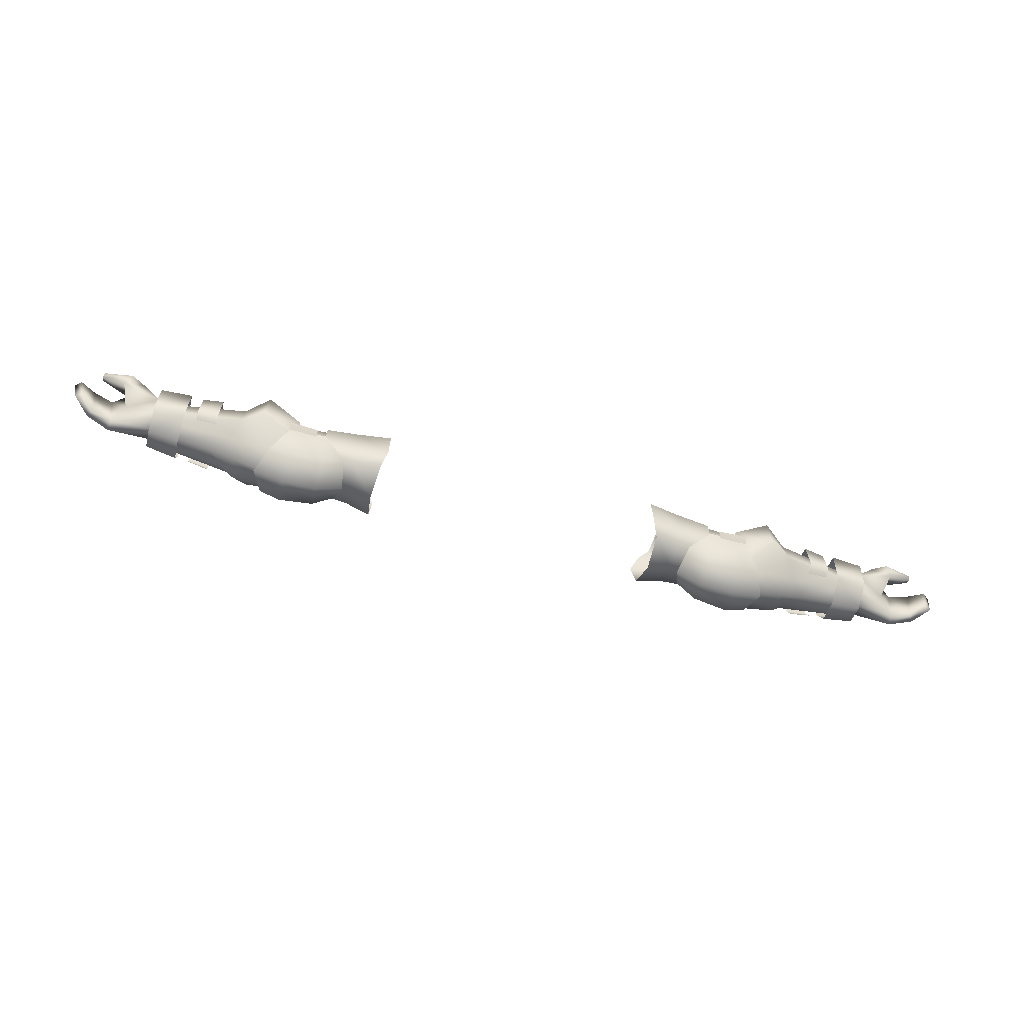
<metadata>
{"format":"obj","ext":"obj","renderer":"f3d","projection":"perspective","resolution":1024,"background":"white","views":[{"elev":-65.2,"azim":-15.4,"up":"+Z"}]}
</metadata>
<code>
g mesh00
v -48.93 33.51 -7.419
v -39.78 32.87 -6.955
v -46.15 30.76 -1.012
v -35.73 31.02 -4.376
v -35.32 31.15 0.5574
v -39.83 37.5 -6.959
v -39.78 32.87 -6.955
v -48.93 33.51 -7.419
v -48.93 33.51 -7.419
v -48.81 37.36 -7.443
v -39.83 37.5 -6.959
v -46.13 41.59 -0.9904
v -35.72 40.81 -4.396
v -35.29 39.89 0.5975
v -35.29 39.89 0.5975
v -46.13 41.59 -0.9904
v -41.35 36.03 3.218
v -48 36.48 2.826
v -35.32 31.15 0.5574
v -41.35 36.03 3.218
v -46.15 30.76 -1.012
v -48 36.48 2.826
f 1 2 3
f 3 2 4
f 3 4 5
f 6 7 8
f 9 10 11
f 11 10 12
f 11 12 13
f 13 12 14
f 15 16 17
f 17 16 18
f 19 20 21
f 21 20 22
v -70 36.43 -6.197
v -70 36.65 -5.804
v -70 40.4 -1.878
v -65.55 40.77 -2.33
v -65.55 36.62 -6.255
v -69.09 40.88 -1.792
v -69.09 40.88 -1.792
v -69.05 36.95 2.501
v -65.55 40.77 -2.33
v -70 33.19 0.7093
v -70 37.03 2.492
v -73.42 32.46 3.888
v -74.14 37.24 5.486
v -69.04 33.17 -4.747
v -70 40.4 -1.878
v -70 36.65 -5.804
v -77.58 38.89 -5.654
v -77.58 38.89 -5.654
v -79.03 40.83 -0.4634
v -70 40.4 -1.878
v -78.35 39.7 3.853
v -70 37.03 2.492
v -74.14 37.24 5.486
v -70 40.4 -1.878
v -70 37.03 2.492
v -68.94 33.01 0.6056
v -70 33.19 0.7093
v -70 33.27 -4.219
v -73.42 32.46 3.888
v -77.33 32.54 3.132
v -70 33.19 0.7093
v -75.78 35.83 -0.2807
v -70 33.27 -4.219
v -72.76 34.83 -5.913
v -70 36.65 -5.804
v -77.27 36.86 -5.365
v -77.58 38.89 -5.654
v -69.09 40.88 -1.792
v -65.55 36.62 -6.255
v -65.55 33.03 -4.379
v -65.55 32.99 0.2994
v -65.55 36.93 2.331
v -70 32.95 -3.632
v -70 34.27 -5.764
v -65.55 33.97 -6.307
v -70 36.59 -6.499
v -65.55 36.53 -6.95
v -70 39.29 -4.993
v -65.55 39.48 -6.167
v -70 40.83 -3.112
f 23 24 25
f 26 27 28
f 29 30 31
f 32 33 34
f 34 33 35
f 24 23 36
f 37 38 39
f 40 41 42
f 42 41 43
f 42 43 44
f 44 43 45
f 29 46 30
f 30 46 47
f 30 47 48
f 48 47 49
f 48 49 36
f 36 49 50
f 36 50 24
f 51 52 53
f 53 52 54
f 53 54 55
f 55 54 56
f 55 56 57
f 57 56 58
f 57 58 59
f 25 60 23
f 23 60 61
f 23 61 36
f 36 61 62
f 36 62 48
f 48 62 63
f 48 63 30
f 30 63 64
f 30 64 31
f 65 66 67
f 67 66 68
f 67 68 69
f 69 68 70
f 69 70 71
f 71 70 72
v -58.24 30.48 1.026
v -62 30.96 0.8012
v -62 30.63 -5.382
v -33.78 31.9 -8.747
v -37.48 31.5 -11.1
v -37.36 37.01 -12.95
v -43.77 36.98 -13.27
v -49.38 36.93 -11.9
v -47.41 41.21 -10.67
v -44.94 42.72 -5.801
v -39.74 42.41 -2.959
v -39.67 42.44 -5.806
v -50.35 28.78 -4.811
v -54.01 31.13 -4.902
v -53.62 36.68 -8.784
v -65.55 33.97 -6.307
v -54.17 30.49 -5.158
v -65.55 32.33 -4.272
v -58.24 30.23 -5.872
v -65.55 36.62 -6.255
v -53.62 36.68 -8.784
v -65.55 33.03 -4.379
v -54.01 31.13 -4.902
v -70 32.95 -3.632
v -58.24 43.16 -2.138
v -62 42.66 -2.166
v -62 36.95 3.933
v -58.24 37.02 4.424
v -65.55 41 -3.354
v -65.55 39.48 -6.167
v -70 40.83 -3.112
v -62 42.66 -2.166
v -58.24 43.16 -2.138
v -62 41.57 -4.929
v -58.24 42.08 -5.111
v -50.67 44.72 -1.991
v -44.41 42.62 -2.451
v -44.92 40.34 -9.989
v -53.71 42.2 -2.129
v -53.62 36.68 -8.784
v -65.55 40.77 -2.33
v -65.55 36.62 -6.255
v -43.61 41.52 -11.75
v -50.52 44.04 -1.501
v -53.71 42.2 -2.129
v -53.59 37.07 4.282
v -53.71 42.2 -2.129
v -50.52 44.04 -1.501
v -49.06 36.88 -9.977
v -37.88 29.74 -4.767
v -47.41 32.17 -10.65
v -43.59 31.93 -11.76
v -44.74 29.95 -5.152
v -39.65 29.75 -5.785
v -39.73 29.71 -2.92
v -44.95 29.71 -5.808
v -44.88 29.46 -2.95
v -44.87 42.98 -2.972
v -58.24 30.23 -5.872
v -62 30.63 -5.382
v -58.24 32 -6.745
v -62 32.17 -6.231
v -65.55 33.03 -4.379
v -54.01 31.13 -4.902
v -65.55 32.99 0.2994
v -53.82 31.17 0.796
v -65.55 36.93 2.331
v -53.59 37.07 4.282
v -65.55 40.77 -2.33
v -53.71 42.2 -2.129
v -53.82 31.17 0.796
v -49.77 28.27 2.634
v -49.73 37.19 7.259
v -44.73 42.63 -5.151
v -37.86 42.1 -4.775
v -37.54 41 -11.15
v -33.78 39.83 -8.767
v -32.73 36.73 -10.61
v -53.95 42.64 -3.247
v -53.42 40.61 -8.756
v -53.74 36.64 -9.758
v -44.24 36.81 -12.11
v -53.19 33.09 -8.808
v -44.58 32.61 -9.946
v -50.36 27.89 -4.75
v -44.61 30.63 -5.011
v -55.27 33.7 -7.558
v -58.49 36.73 -7.888
v -55.43 39.91 -7.311
v -65.55 36.53 -6.95
v -43.33 42.4 -1.044
v -45.87 38.68 3.095
v -46.03 33.85 3.301
v -43.3 29.89 -1.053
v -44 33.42 -9.036
v -43.99 39.5 -9.012
v -43.33 42.4 -1.044
f 73 74 75
f 76 77 78
f 79 80 81
f 82 83 84
f 85 86 87
f 88 89 90
f 75 91 73
f 92 93 94
f 94 93 95
f 88 90 96
f 97 98 99
f 74 73 99
f 99 73 100
f 99 100 97
f 101 102 103
f 104 105 106
f 106 105 107
f 108 109 110
f 111 112 113
f 113 112 114
f 115 79 81
f 116 117 118
f 119 120 87
f 87 120 121
f 87 121 85
f 77 76 122
f 80 79 123
f 123 79 124
f 123 124 125
f 126 127 128
f 128 127 129
f 83 82 130
f 131 132 133
f 133 132 134
f 135 136 137
f 137 136 138
f 137 138 139
f 139 138 140
f 139 140 141
f 141 140 142
f 86 85 143
f 143 85 144
f 143 144 118
f 118 144 145
f 118 145 116
f 146 147 148
f 148 147 149
f 148 149 78
f 78 149 150
f 78 150 76
f 122 125 77
f 77 125 124
f 77 124 78
f 78 124 79
f 78 79 148
f 148 79 115
f 148 115 146
f 146 115 81
f 151 108 152
f 152 108 110
f 152 110 153
f 153 110 154
f 153 154 155
f 155 154 156
f 155 156 157
f 157 156 158
f 157 89 155
f 155 89 159
f 155 159 153
f 153 159 160
f 153 160 152
f 152 160 161
f 152 161 151
f 89 88 159
f 159 88 162
f 159 162 160
f 160 162 102
f 160 102 161
f 161 102 101
f 161 101 151
f 163 116 164
f 164 116 145
f 164 145 165
f 165 145 144
f 165 144 166
f 166 144 85
f 166 85 167
f 167 85 121
f 167 121 168
f 168 121 120
f 168 120 169
v 35.32 31.15 0.5574
v 35.73 31.02 -4.376
v 46.15 30.76 -1.012
v 39.78 32.87 -6.955
v 48.93 33.51 -7.419
v 48.93 33.51 -7.419
v 39.78 32.87 -6.955
v 48.81 37.36 -7.443
v 39.83 37.5 -6.959
v 46.13 41.59 -0.9904
v 35.72 40.81 -4.396
v 35.29 39.89 0.5975
v 35.29 39.89 0.5975
v 41.35 36.03 3.218
v 46.13 41.59 -0.9904
v 48 36.48 2.826
v 35.32 31.15 0.5574
v 46.15 30.76 -1.012
v 41.35 36.03 3.218
v 48 36.48 2.826
f 170 171 172
f 172 171 173
f 172 173 174
f 175 176 177
f 177 176 178
f 177 178 179
f 179 178 180
f 179 180 181
f 182 183 184
f 184 183 185
f 186 187 188
f 188 187 189
v 78.35 39.7 3.853
v 70 37.03 2.492
v 74.14 37.24 5.486
v 70 36.43 -6.197
v 65.55 36.62 -6.255
v 65.55 40.77 -2.33
v 70 37.03 2.492
v 69.05 36.95 2.501
v 68.94 33.01 0.6056
v 65.55 40.77 -2.33
v 65.55 36.93 2.331
v 69.09 40.88 -1.792
v 70 32.95 -3.632
v 65.55 32.33 -4.272
v 70 34.27 -5.764
v 69.09 40.88 -1.792
v 70 40.4 -1.878
v 70 36.65 -5.804
v 70 33.19 0.7093
v 73.42 32.46 3.888
v 70 37.03 2.492
v 74.14 37.24 5.486
v 77.58 38.89 -5.654
v 70 36.65 -5.804
v 70 40.4 -1.878
v 70 37.03 2.492
v 78.35 39.7 3.853
v 79.03 40.83 -0.4634
v 77.58 38.89 -5.654
v 65.55 40.77 -2.33
v 69.09 40.88 -1.792
v 70 36.43 -6.197
v 70 36.65 -5.804
v 69.04 33.17 -4.747
v 70 33.27 -4.219
v 68.94 33.01 0.6056
v 70 33.19 0.7093
v 70 37.03 2.492
v 77.58 38.89 -5.654
v 77.27 36.86 -5.365
v 70 36.65 -5.804
v 72.76 34.83 -5.913
v 70 33.27 -4.219
v 75.78 35.83 -0.2807
v 70 33.19 0.7093
v 77.33 32.54 3.132
v 73.42 32.46 3.888
v 65.55 32.33 -4.272
v 65.55 33.97 -6.307
v 70 34.27 -5.764
v 65.55 36.53 -6.95
v 70 36.59 -6.499
v 65.55 39.48 -6.167
v 70 39.29 -4.993
v 65.55 41 -3.354
v 70 40.83 -3.112
v 65.55 36.62 -6.255
v 65.55 33.03 -4.379
v 65.55 32.99 0.2994
v 65.55 36.93 2.331
v 69.05 36.95 2.501
v 69.09 40.88 -1.792
v 70 40.4 -1.878
f 190 191 192
f 193 194 195
f 196 197 198
f 199 200 201
f 202 203 204
f 205 206 207
f 208 209 210
f 210 209 211
f 212 213 214
f 215 216 214
f 214 216 217
f 214 217 218
f 219 220 221
f 221 220 222
f 221 222 223
f 223 222 224
f 223 224 225
f 225 224 226
f 225 226 227
f 228 229 230
f 230 229 231
f 230 231 232
f 232 231 233
f 232 233 234
f 234 233 235
f 234 235 236
f 237 238 239
f 239 238 240
f 239 240 241
f 241 240 242
f 241 242 243
f 243 242 244
f 243 244 245
f 246 221 247
f 247 221 223
f 247 223 248
f 248 223 225
f 248 225 249
f 249 225 250
f 249 250 251
f 251 250 227
f 251 227 252
v 58.24 37.02 4.424
v 62 36.95 3.933
v 62 42.66 -2.166
v 43.59 31.93 -11.76
v 47.41 32.17 -10.65
v 44.74 29.95 -5.152
v 53.62 36.68 -8.784
v 49.06 36.88 -9.977
v 50.52 44.04 -1.501
v 55.27 33.7 -7.558
v 65.55 32.33 -4.272
v 54.17 30.49 -5.158
v 58.24 30.23 -5.872
v 62 30.63 -5.382
v 62 30.96 0.8012
v 65.55 33.03 -4.379
v 54.01 31.13 -4.902
v 65.55 36.62 -6.255
v 53.62 36.68 -8.784
v 58.24 43.16 -2.138
v 58.24 30.48 1.026
v 62 41.57 -4.929
v 58.24 42.08 -5.111
v 62 42.66 -2.166
v 58.24 43.16 -2.138
v 50.36 27.89 -4.75
v 44.61 30.63 -5.011
v 44.58 32.61 -9.946
v 65.55 40.77 -2.33
v 65.55 36.62 -6.255
v 53.71 42.2 -2.129
v 53.62 36.68 -8.784
v 53.71 42.2 -2.129
v 50.52 44.04 -1.501
v 53.59 37.07 4.282
v 49.73 37.19 7.259
v 49.77 28.27 2.634
v 53.71 42.2 -2.129
v 37.88 29.74 -4.767
v 33.78 31.9 -8.747
v 37.48 31.5 -11.1
v 32.73 36.73 -10.61
v 49.38 36.93 -11.9
v 37.86 42.1 -4.775
v 44.73 42.63 -5.151
v 37.54 41 -11.15
v 43.61 41.52 -11.75
v 37.36 37.01 -12.95
v 43.77 36.98 -13.27
v 39.65 29.75 -5.785
v 44.95 29.71 -5.808
v 39.73 29.71 -2.92
v 44.88 29.46 -2.95
v 44.87 42.98 -2.972
v 44.94 42.72 -5.801
v 39.74 42.41 -2.959
v 39.67 42.44 -5.806
v 58.24 32 -6.745
v 62 32.17 -6.231
v 58.24 30.23 -5.872
v 62 30.63 -5.382
v 65.55 40.77 -2.33
v 53.71 42.2 -2.129
v 65.55 36.93 2.331
v 53.59 37.07 4.282
v 65.55 32.99 0.2994
v 53.82 31.17 0.796
v 65.55 33.03 -4.379
v 54.01 31.13 -4.902
v 50.35 28.78 -4.811
v 54.01 31.13 -4.902
v 53.82 31.17 0.796
v 33.78 39.83 -8.767
v 47.41 41.21 -10.67
v 53.19 33.09 -8.808
v 53.74 36.64 -9.758
v 44.24 36.81 -12.11
v 53.42 40.61 -8.756
v 44.92 40.34 -9.989
v 50.67 44.72 -1.991
v 44.41 42.62 -2.451
v 53.95 42.64 -3.247
v 55.43 39.91 -7.311
v 58.49 36.73 -7.888
v 65.55 33.97 -6.307
v 65.55 36.53 -6.95
v 65.55 39.48 -6.167
v 65.55 41 -3.354
v 43.33 42.4 -1.044
v 43.99 39.5 -9.012
v 44 33.42 -9.036
v 43.3 29.89 -1.053
v 46.03 33.85 3.301
v 45.87 38.68 3.095
v 43.33 42.4 -1.044
f 253 254 255
f 256 257 258
f 259 260 261
f 262 263 264
f 265 266 267
f 268 269 270
f 270 269 271
f 255 272 253
f 254 253 267
f 267 253 273
f 267 273 265
f 274 275 276
f 276 275 277
f 278 279 280
f 281 282 283
f 283 282 284
f 285 286 287
f 287 286 288
f 287 288 289
f 261 290 259
f 291 292 293
f 293 292 294
f 257 256 295
f 296 297 298
f 298 297 299
f 298 299 300
f 300 299 301
f 302 303 304
f 304 303 305
f 306 307 308
f 308 307 309
f 310 311 312
f 312 311 313
f 314 315 316
f 316 315 317
f 316 317 318
f 318 317 319
f 318 319 320
f 320 319 321
f 260 259 322
f 322 259 323
f 322 323 289
f 289 323 324
f 289 324 287
f 301 293 300
f 300 293 294
f 300 294 298
f 298 294 325
f 298 325 296
f 297 326 299
f 299 326 295
f 299 295 301
f 301 295 256
f 301 256 293
f 293 256 258
f 293 258 291
f 264 278 327
f 327 278 280
f 327 280 328
f 328 280 329
f 328 329 330
f 330 329 331
f 330 331 332
f 332 331 333
f 332 334 330
f 330 334 335
f 330 335 328
f 328 335 336
f 328 336 327
f 327 336 262
f 327 262 264
f 263 262 337
f 337 262 336
f 337 336 338
f 338 336 335
f 338 335 339
f 339 335 334
f 339 334 340
f 341 261 342
f 342 261 260
f 342 260 343
f 343 260 322
f 343 322 344
f 344 322 289
f 344 289 345
f 345 289 288
f 345 288 346
f 346 288 286
f 346 286 347
v -35.32 31.15 0.5574
v -31.32 31.85 1.703
v -31.32 36.29 4.509
v -32.01 32.02 4.692
v -27.03 30.15 2.334
v -29.32 31.88 4.185
v -31.32 36.29 4.509
v -41.35 36.03 3.218
v -35.32 31.15 0.5574
v -31.32 31.85 1.703
v -35.32 31.15 0.5574
v -31.32 31.41 -4.737
v -35.73 31.02 -4.376
v -39.78 32.87 -6.955
v -31.32 31.41 -4.737
v -39.78 32.87 -6.955
v -31.32 35.87 -7.338
v -39.83 37.5 -6.959
v -35.72 40.81 -4.396
v -31.76 29.95 -5.669
v -31.6 32.14 -9.296
v -26.01 28.95 -6.384
v -35.01 32.21 3.875
v -37.58 31.84 2.013
v -31.97 30.06 0.7186
v -37.96 30.47 0.1551
v -38.12 30.64 -5.159
v -31.76 29.95 -5.669
v -26.01 28.95 -6.384
v -25.92 29.04 0.4071
v -38.02 41.97 -0.1754
v -37.33 40.14 1.742
v -34.92 40.11 3.83
v -25.92 29.04 0.4071
v -34.32 36.59 5.274
v -31.81 36.53 5.326
v -29.95 36.59 5.406
v -31.74 40.48 4.42
v -29.35 40.78 4.389
v -31.42 42.56 0.1527
v -27.51 41.43 2.323
v -26.18 43.51 0.2904
v -26.18 43.51 0.2904
v -31.37 41.69 -5.667
v -26.66 42.72 -6.154
v -31.45 36.74 -9.209
v -27.17 37.59 -9.346
v -26.88 30.92 -10.09
v -41.35 36.03 3.218
v -31.32 36.29 4.509
v -35.29 39.89 0.5975
v -31.32 39.64 -0.2074
v -31.32 40.43 -4.057
v -38.93 41.34 -5.342
v -37.53 36.78 -8.029
v -37.64 32.8 -7.924
v -38.12 30.64 -5.159
f 348 349 350
f 351 352 353
f 354 355 356
f 357 358 359
f 359 358 360
f 359 360 361
f 362 363 364
f 364 363 365
f 364 365 366
f 367 368 369
f 370 371 372
f 372 371 373
f 372 373 374
f 374 375 372
f 372 375 376
f 372 376 377
f 378 379 380
f 381 352 372
f 372 352 351
f 372 351 370
f 370 351 382
f 383 384 385
f 385 384 386
f 385 386 387
f 387 386 388
f 387 388 389
f 387 390 391
f 391 390 392
f 391 392 393
f 393 392 394
f 393 394 368
f 368 394 395
f 368 395 369
f 396 397 398
f 398 397 399
f 398 399 366
f 366 399 400
f 366 400 364
f 353 384 351
f 351 384 383
f 351 383 382
f 382 383 385
f 382 385 380
f 380 385 387
f 380 387 378
f 378 387 391
f 378 391 401
f 401 391 393
f 401 393 402
f 402 393 368
f 402 368 403
f 403 368 367
f 403 367 404
v -86.07 35.2 2.557
v -81.87 37.36 -5.057
v -84.7 34.36 -4.26
v -76.16 31.31 4.516
v -81.53 33.46 5.91
v -81.48 32.37 4.944
v -80.82 35.95 -4.794
v -83.32 33.61 -4.028
v -84.7 34.36 -4.26
v -81.6 33.98 4.983
v -76.43 35.9 4.658
v -76.59 33.37 6.081
v -74.14 37.24 5.486
v -83.56 37.71 3.116
v -82.54 36.27 3.839
v -79 37.58 4.23
v -73.42 32.46 3.888
v -76.16 31.31 4.516
v -77.33 32.54 3.132
v -85.15 34.51 3.131
v -75.78 35.83 -0.2807
v -77.27 36.86 -5.365
v -72.76 34.83 -5.913
v -77.58 38.89 -5.654
v -81.87 37.36 -5.057
v -81.48 32.37 4.944
v -81.53 33.46 5.91
v -81.55 33.01 4.265
v -81.6 33.98 4.983
v -76.43 35.9 4.658
v -73.42 32.46 3.888
v -76.43 35.9 4.658
v -74.14 37.24 5.486
v -78.35 39.7 3.853
v -82.54 36.27 3.839
v -85.15 34.51 3.131
v -86.07 35.2 2.557
v -84.7 34.36 -4.26
v -77.58 38.89 -5.654
v -79.03 40.83 -0.4634
v -79 37.58 4.23
v -81.48 32.37 4.944
f 405 406 407
f 408 409 410
f 411 412 413
f 414 409 415
f 415 409 416
f 415 416 417
f 418 419 420
f 421 422 423
f 406 405 418
f 418 405 424
f 418 424 419
f 425 426 427
f 428 426 429
f 429 426 411
f 429 411 413
f 430 431 432
f 432 431 433
f 432 433 434
f 409 408 416
f 416 408 435
f 416 435 417
f 436 437 438
f 439 440 412
f 412 440 441
f 412 441 442
f 443 406 444
f 444 406 418
f 444 418 438
f 438 418 420
f 438 420 436
f 412 411 439
f 439 411 426
f 439 426 445
f 445 426 425
f 445 425 434
f 434 425 423
f 434 423 432
f 432 423 422
f 432 422 446
v 31.32 36.29 4.509
v 31.32 31.85 1.703
v 35.32 31.15 0.5574
v 35.32 31.15 0.5574
v 41.35 36.03 3.218
v 31.32 36.29 4.509
v 35.32 31.15 0.5574
v 31.32 31.85 1.703
v 35.73 31.02 -4.376
v 31.32 31.41 -4.737
v 39.78 32.87 -6.955
v 35.72 40.81 -4.396
v 39.83 37.5 -6.959
v 31.32 35.87 -7.338
v 39.78 32.87 -6.955
v 31.32 31.41 -4.737
v 37.58 31.84 2.013
v 35.01 32.21 3.875
v 37.96 30.47 0.1551
v 26.01 28.95 -6.384
v 26.88 30.92 -10.09
v 31.76 29.95 -5.669
v 26.01 28.95 -6.384
v 31.76 29.95 -5.669
v 25.92 29.04 0.4071
v 31.97 30.06 0.7186
v 26.18 43.51 0.2904
v 27.51 41.43 2.323
v 31.42 42.56 0.1527
v 29.35 40.78 4.389
v 31.74 40.48 4.42
v 34.92 40.11 3.83
v 37.33 40.14 1.742
v 38.02 41.97 -0.1754
v 32.01 32.02 4.692
v 31.81 36.53 5.326
v 29.95 36.59 5.406
v 25.92 29.04 0.4071
v 27.03 30.15 2.334
v 29.32 31.88 4.185
v 34.32 36.59 5.274
v 38.12 30.64 -5.159
v 26.18 43.51 0.2904
v 26.66 42.72 -6.154
v 31.37 41.69 -5.667
v 27.17 37.59 -10.06
v 31.45 36.74 -9.209
v 31.6 32.14 -9.296
v 31.32 40.43 -4.057
v 31.32 39.64 -0.2074
v 35.29 39.89 0.5975
v 31.32 36.29 4.509
v 41.35 36.03 3.218
v 38.93 41.34 -5.342
v 37.53 36.78 -8.029
v 37.64 32.8 -7.924
v 38.12 30.64 -5.159
v 31.76 29.95 -5.669
f 447 448 449
f 450 451 452
f 453 454 455
f 455 454 456
f 455 456 457
f 458 459 460
f 460 459 461
f 460 461 462
f 463 464 465
f 466 467 468
f 469 470 471
f 471 470 472
f 473 474 475
f 475 474 476
f 475 476 477
f 478 479 480
f 481 482 483
f 484 472 485
f 485 472 481
f 485 481 486
f 486 481 483
f 476 483 477
f 477 483 482
f 477 482 487
f 487 482 481
f 487 481 464
f 464 481 472
f 464 472 465
f 465 472 470
f 465 470 488
f 489 475 490
f 490 475 491
f 490 491 492
f 492 491 493
f 492 493 467
f 467 493 494
f 467 494 468
f 460 495 458
f 458 495 496
f 458 496 497
f 497 496 498
f 497 498 499
f 487 478 477
f 477 478 480
f 477 480 475
f 475 480 500
f 475 500 491
f 491 500 501
f 491 501 493
f 493 501 502
f 493 502 494
f 494 502 503
f 494 503 504
v 76.43 35.9 4.658
v 81.53 33.46 5.91
v 81.6 33.98 4.983
v 85.15 34.51 3.131
v 86.07 35.2 2.557
v 82.54 36.27 3.839
v 75.78 35.83 -0.2807
v 79 37.58 4.23
v 76.43 35.9 4.658
v 77.27 36.86 -5.365
v 77.58 38.89 -5.654
v 80.82 35.95 -4.794
v 81.87 37.36 -5.057
v 84.7 34.36 -4.26
v 83.32 33.61 -4.028
v 78.35 39.7 3.853
v 83.56 37.71 3.116
v 79.03 40.83 -0.4634
v 81.87 37.36 -5.057
v 77.58 38.89 -5.654
v 81.48 32.37 4.944
v 76.16 31.31 4.516
v 76.59 33.37 6.081
v 73.42 32.46 3.888
v 73.42 32.46 3.888
v 77.33 32.54 3.132
v 76.16 31.31 4.516
v 81.55 33.01 4.265
v 81.48 32.37 4.944
v 74.14 37.24 5.486
v 74.14 37.24 5.486
v 76.43 35.9 4.658
v 81.53 33.46 5.91
v 81.48 32.37 4.944
v 81.6 33.98 4.983
v 79 37.58 4.23
v 84.7 34.36 -4.26
v 80.82 35.95 -4.794
v 85.15 34.51 3.131
v 84.7 34.36 -4.26
v 86.07 35.2 2.557
v 82.54 36.27 3.839
v 72.76 34.83 -5.913
f 505 506 507
f 508 509 510
f 511 512 513
f 514 515 516
f 517 518 519
f 520 521 522
f 522 521 523
f 522 523 524
f 525 506 526
f 526 506 527
f 526 527 528
f 529 530 531
f 531 530 532
f 531 532 533
f 506 505 527
f 527 505 534
f 527 534 528
f 520 535 536
f 537 538 539
f 539 538 532
f 539 532 513
f 513 532 530
f 513 530 511
f 536 540 520
f 520 540 510
f 520 510 521
f 521 510 509
f 521 509 523
f 523 509 541
f 515 517 542
f 542 517 519
f 542 519 543
f 543 519 544
f 543 544 545
f 543 546 542
f 542 546 512
f 542 512 514
f 514 512 511
f 514 511 547
v -70 32 -5.171
v -64.27 30.94 1.276
v -70 31.32 1.24
v -64.27 40.8 2.243
v -70 41.83 -1.793
v -70 40.36 2.337
v -70 36.42 -7.215
v -64.27 40.65 -6.759
v -64.27 36.36 -8.411
v -64.27 42.39 -2.176
v -64.27 40.65 -6.759
v -70 40.25 -5.655
v -70 36.42 -7.215
v -70 36.73 3.751
v -64.27 40.8 2.243
v -70 40.36 2.337
v -70 31.32 1.24
v -64.27 30.94 1.276
v -64.27 36.69 3.793
v -64.27 30.94 1.276
v -70 32 -5.171
v -64.27 31.72 -6.038
v -70 36.42 -7.215
v -64.27 36.36 -8.411
f 548 549 550
f 551 552 553
f 554 555 556
f 551 557 552
f 552 557 558
f 552 558 559
f 559 558 560
f 561 562 563
f 564 565 561
f 561 565 566
f 561 566 562
f 567 568 569
f 569 568 570
f 569 570 571
v 64.27 40.65 -6.759
v 70 40.25 -5.655
v 70 36.42 -7.215
v 70 40.36 2.337
v 70 41.83 -1.793
v 64.27 40.8 2.243
v 64.27 36.36 -8.411
v 70 40.25 -5.655
v 64.27 40.65 -6.759
v 64.27 42.39 -2.176
v 70 40.36 2.337
v 64.27 40.8 2.243
v 70 36.73 3.751
v 64.27 40.8 2.243
v 64.27 36.69 3.793
v 70 36.73 3.751
v 64.27 30.94 1.276
v 70 31.32 1.24
v 70 31.32 1.24
v 64.27 30.94 1.276
v 64.27 31.72 -6.038
v 64.27 36.36 -8.411
v 70 36.42 -7.215
v 64.27 31.72 -6.038
v 70 32 -5.171
v 70 31.32 1.24
f 572 573 574
f 575 576 577
f 578 572 574
f 579 580 576
f 576 580 581
f 576 581 577
f 582 583 584
f 585 586 587
f 587 586 588
f 587 588 589
f 590 591 592
f 593 594 595
f 595 594 596
f 595 596 597

</code>
